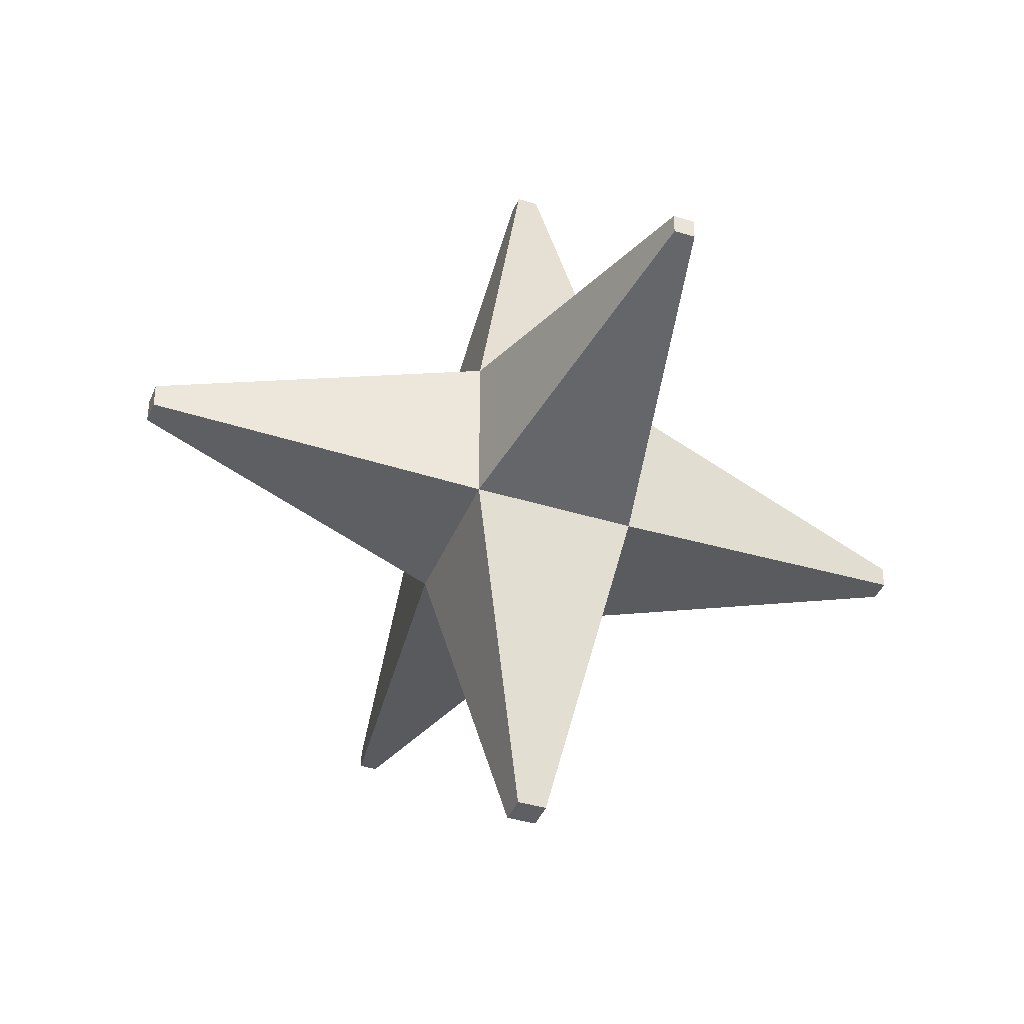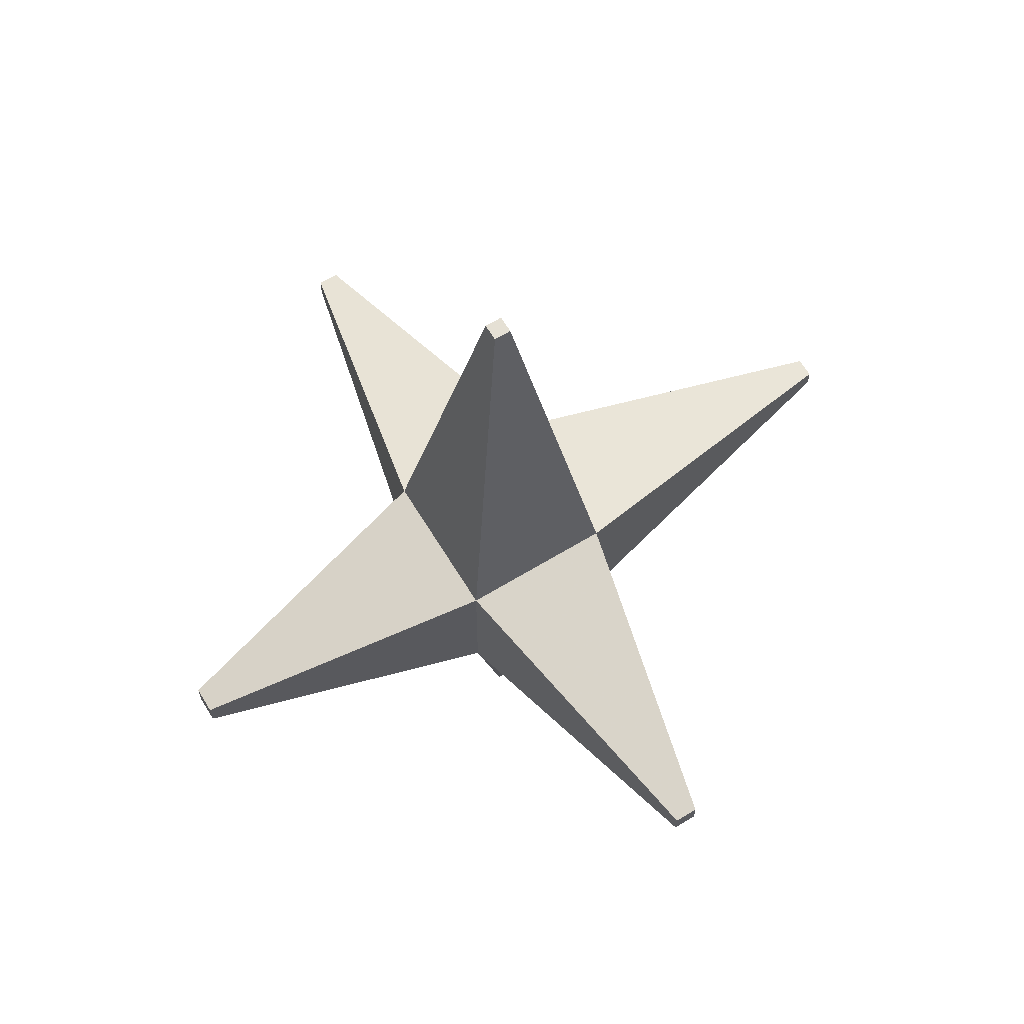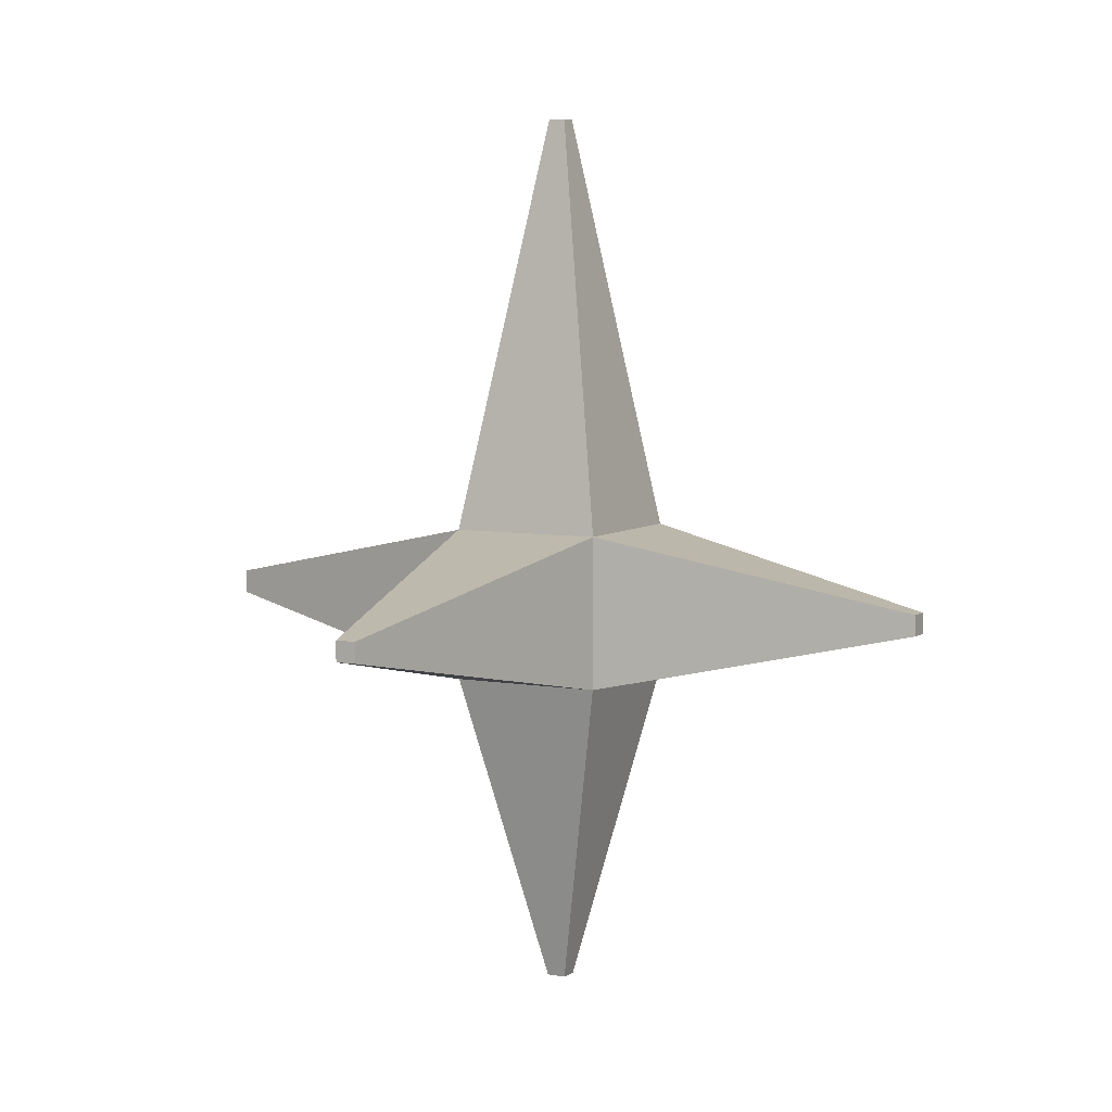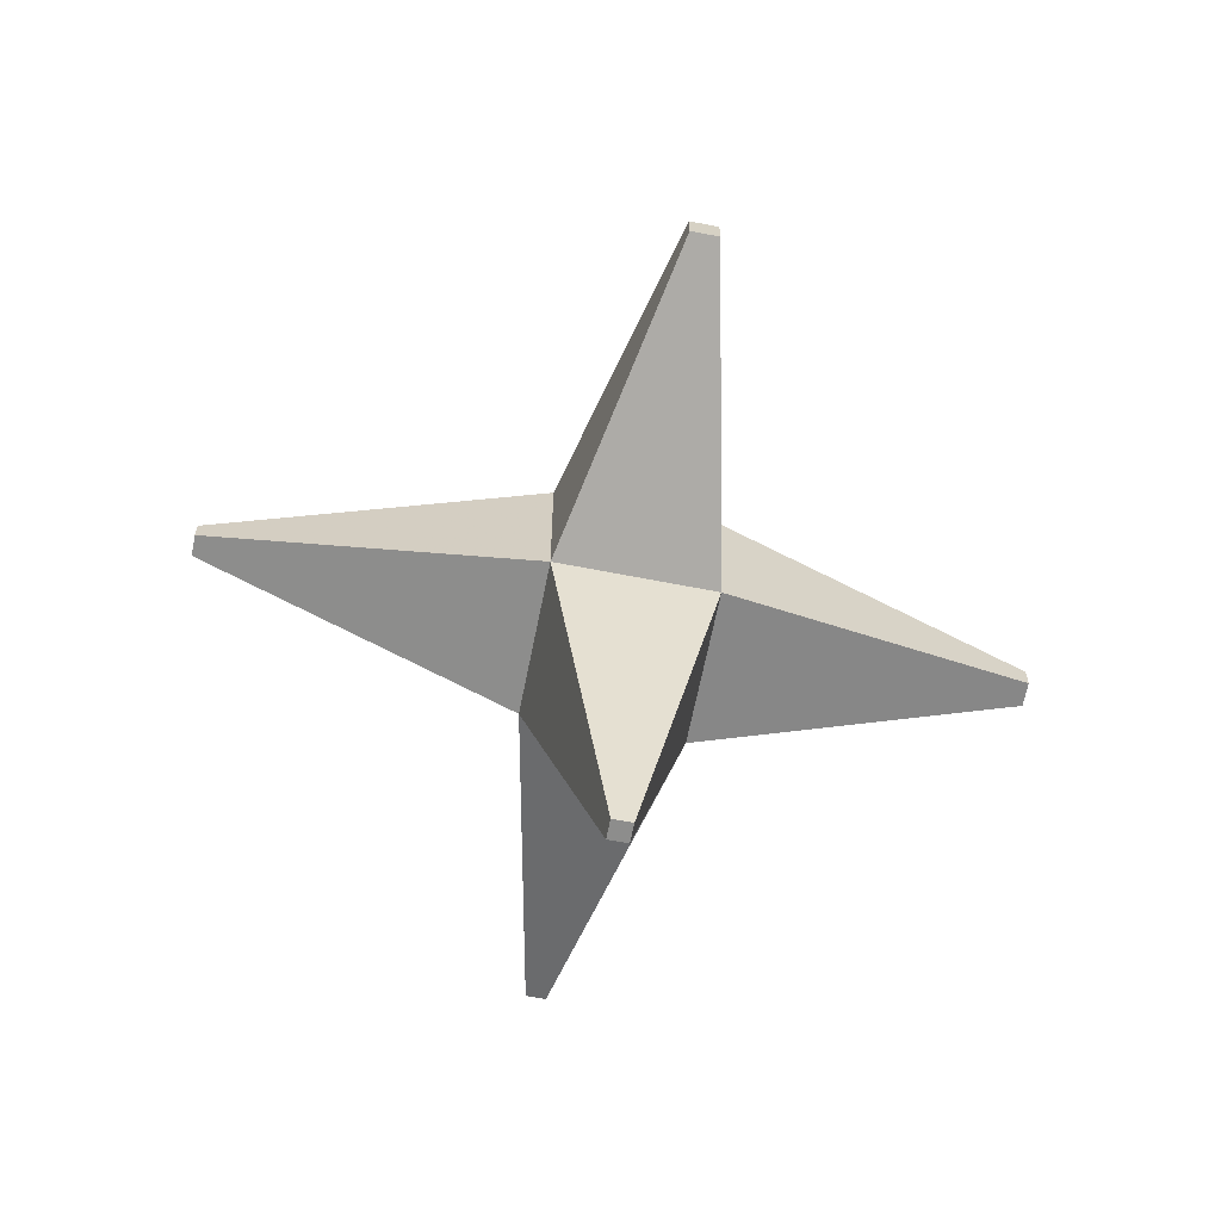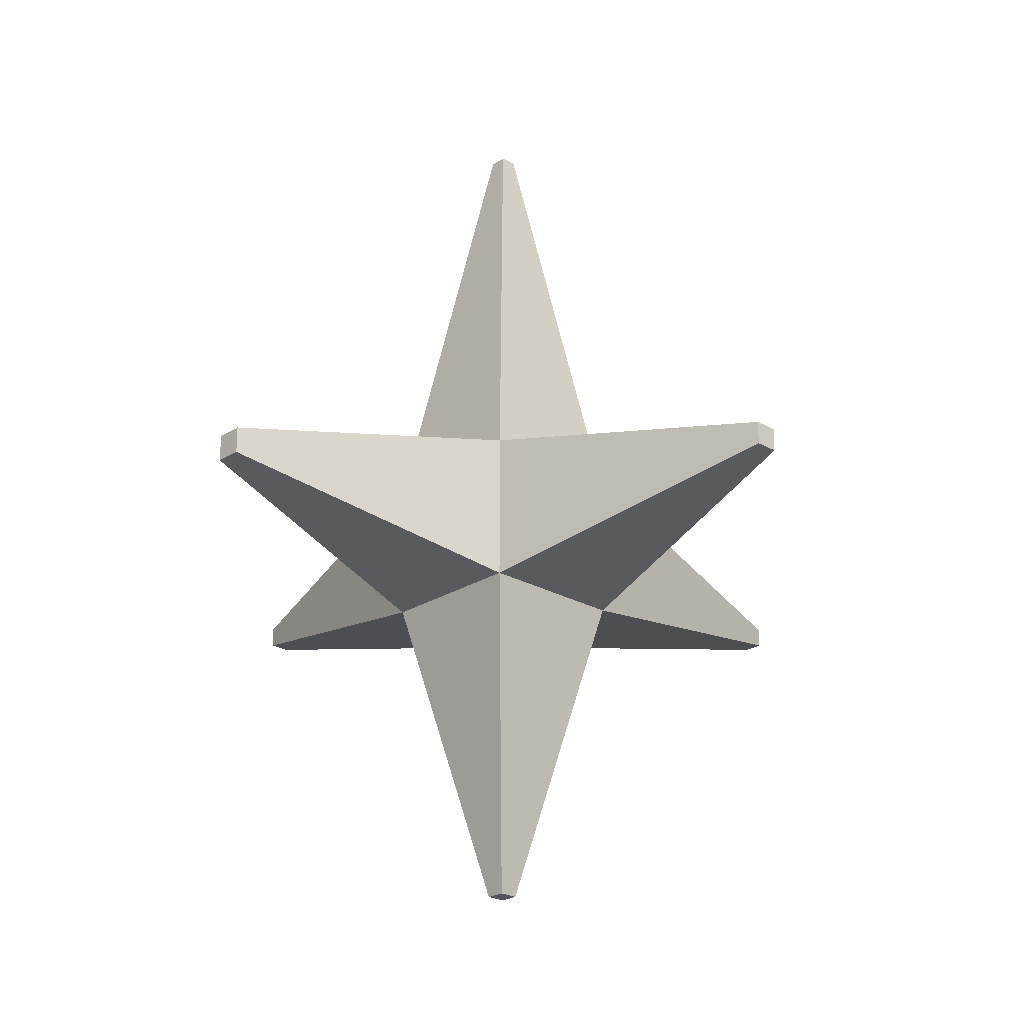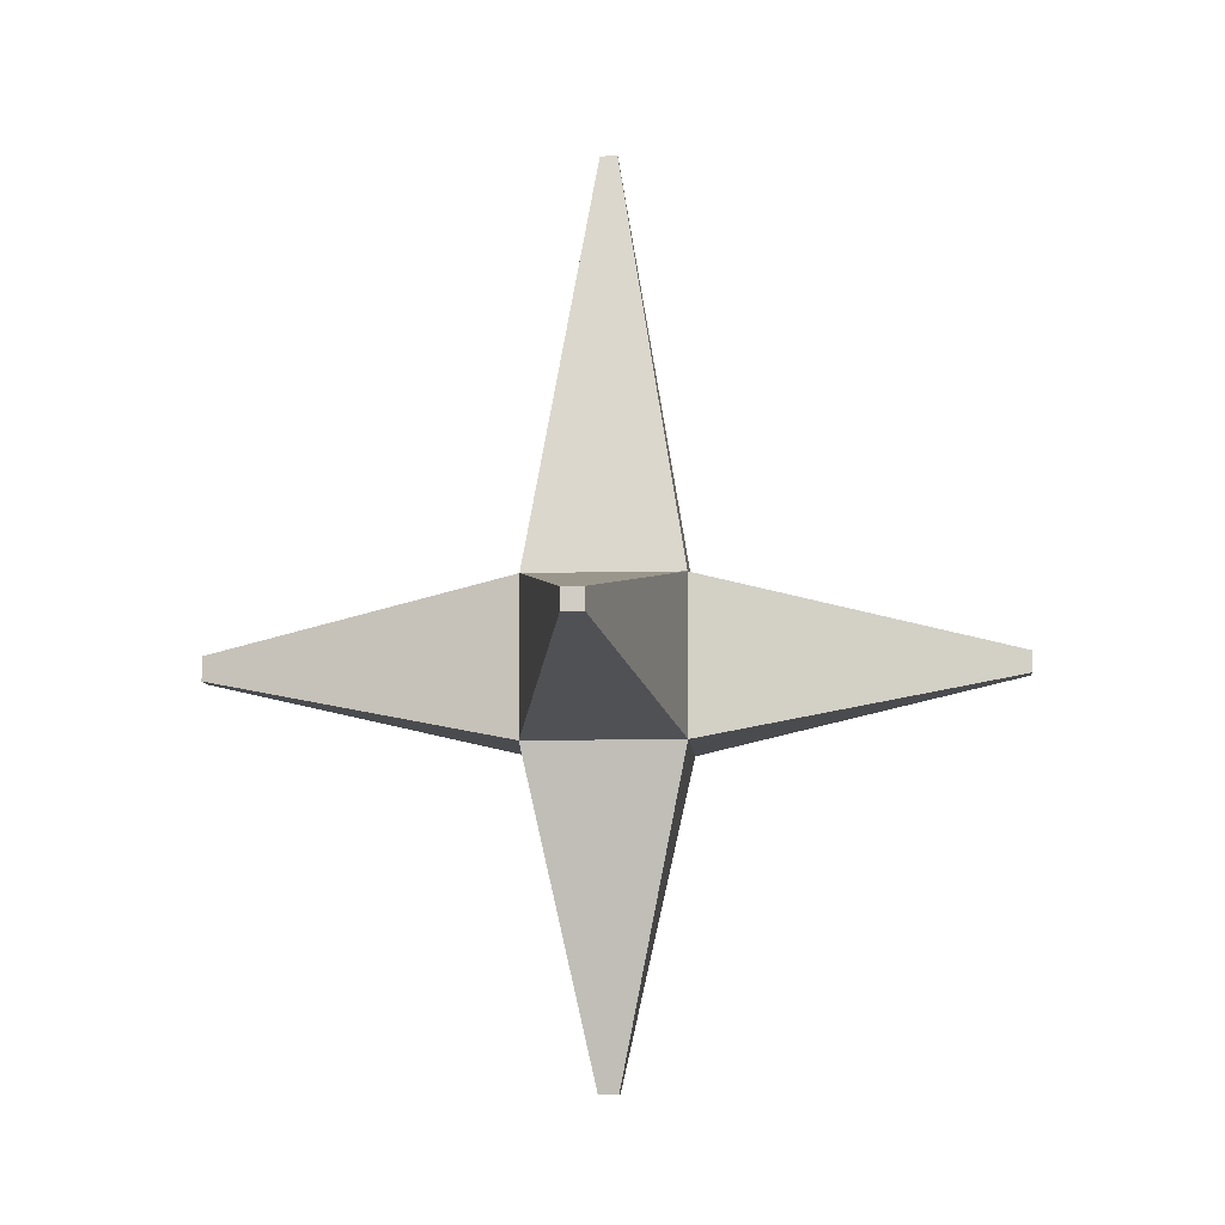
<metadata>
{"format":"obj","ext":"obj","renderer":"f3d","projection":"perspective","resolution":1024,"background":"white","views":[{"elev":-40.2,"azim":159.2,"up":"+Y"},{"elev":65.2,"azim":58.6,"up":"+Z"},{"elev":6.3,"azim":-152.1,"up":"+Z"},{"elev":-64.5,"azim":-11.2,"up":"+Z"},{"elev":-24.1,"azim":46.5,"up":"+Z"},{"elev":-8.6,"azim":-176.0,"up":"+Z"}]}
</metadata>
<code>
v 1 -1 -1
v 1 -1 1
v -1 -1 1
v -1 -1 -1
v 1 1 -1
v 1 1 1
v -1 1 1
v -1 1 -1
v 0.1304 5.385 -0.1304
v 0.1304 5.385 0.1304
v -0.1304 5.385 -0.1304
v -0.1304 5.385 0.1304
v 0.1105 -0.1105 6.392
v -0.1105 -0.1105 6.392
v 0.1105 0.1105 6.392
v -0.1105 0.1105 6.392
v -5.091 -0.1357 0.1357
v -5.091 -0.1357 -0.1357
v -5.091 0.1357 0.1357
v -5.091 0.1357 -0.1357
v 4.98 -0.154 -0.154
v 4.98 -0.154 0.154
v 4.98 0.154 -0.154
v 4.98 0.154 0.154
v 0.1758 -4.912 -0.1758
v 0.1758 -4.912 0.1758
v -0.1758 -4.912 -0.1758
v -0.1758 -4.912 0.1758
v 0.1257 -0.1257 -5.132
v -0.1257 -0.1257 -5.132
v 0.1257 0.1257 -5.132
v -0.1257 0.1257 -5.132
f 1 27 4
f 6 12 7
f 6 23 5
f 7 15 6
f 7 17 3
f 4 29 1
f 9 12 10
f 5 10 6
f 7 11 8
f 8 9 5
f 15 14 13
f 3 16 7
f 6 13 2
f 2 14 3
f 17 20 18
f 8 19 7
f 4 20 8
f 3 18 4
f 23 22 21
f 2 24 6
f 5 21 1
f 2 21 22
f 26 27 25
f 2 25 1
f 4 28 3
f 3 26 2
f 29 32 31
f 1 31 5
f 5 32 8
f 4 32 30
f 1 25 27
f 6 10 12
f 6 24 23
f 7 16 15
f 7 19 17
f 4 30 29
f 9 11 12
f 5 9 10
f 7 12 11
f 8 11 9
f 15 16 14
f 3 14 16
f 6 15 13
f 2 13 14
f 17 19 20
f 8 20 19
f 4 18 20
f 3 17 18
f 23 24 22
f 2 22 24
f 5 23 21
f 2 1 21
f 26 28 27
f 2 26 25
f 4 27 28
f 3 28 26
f 29 30 32
f 1 29 31
f 5 31 32
f 4 8 32

</code>
